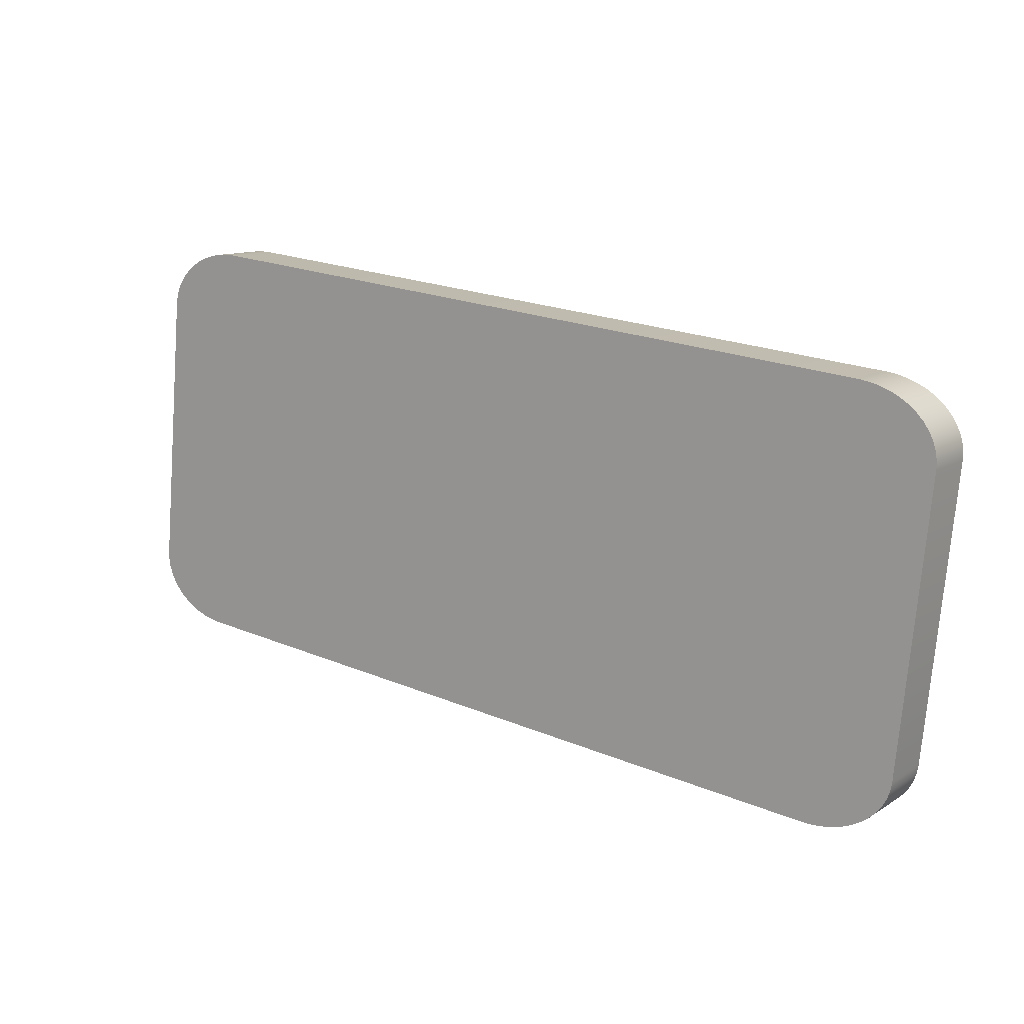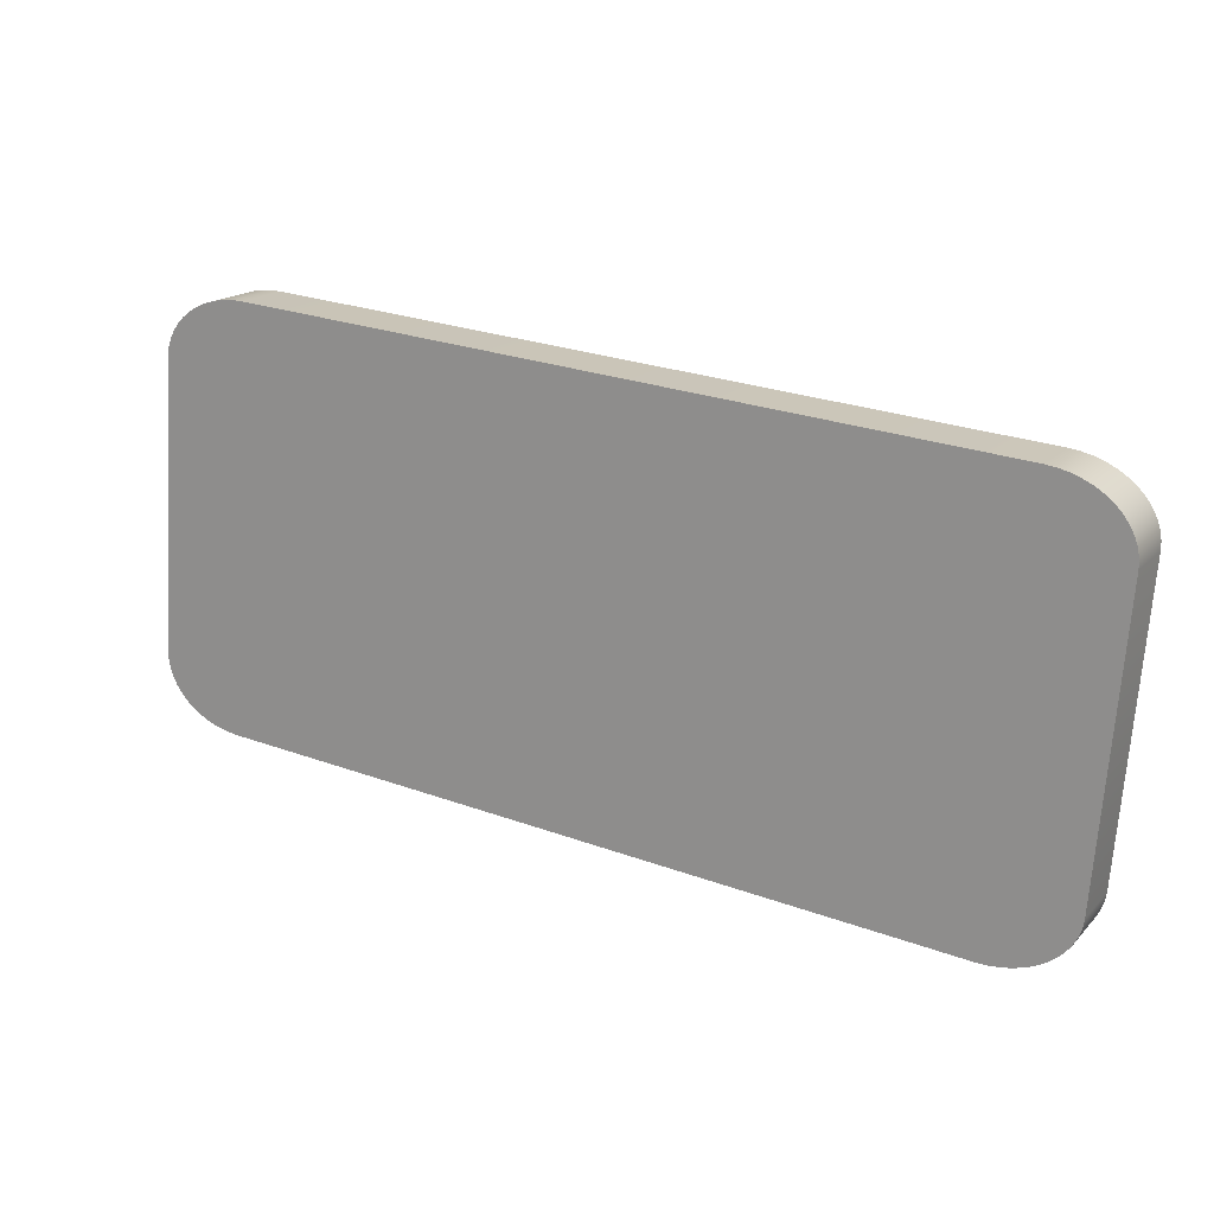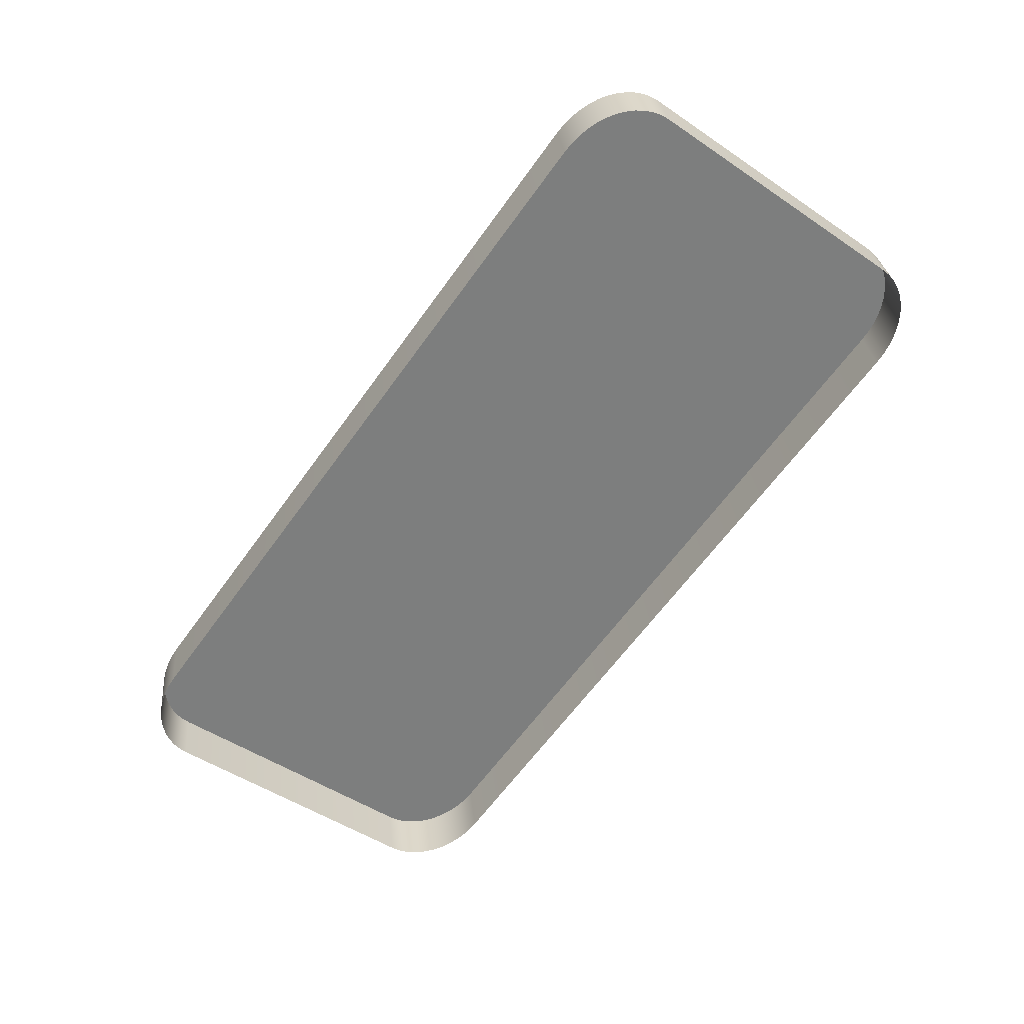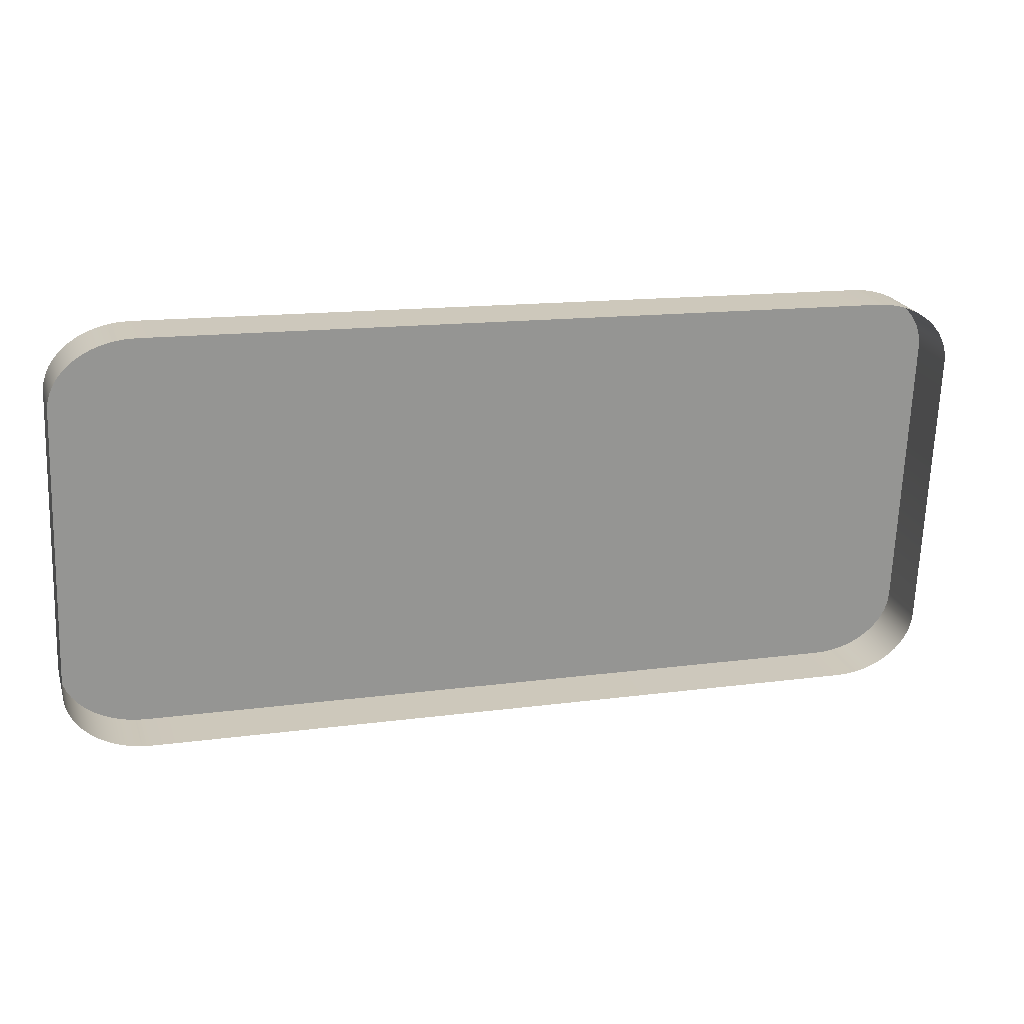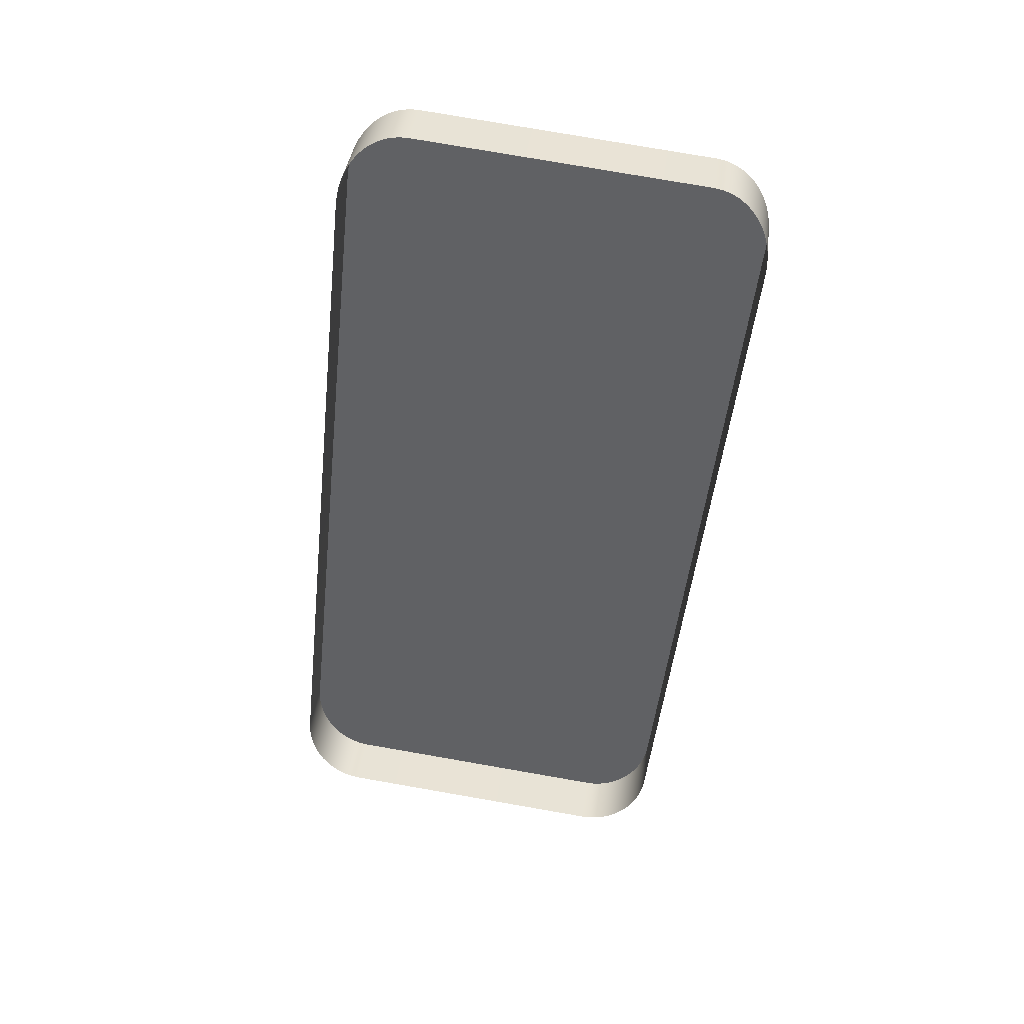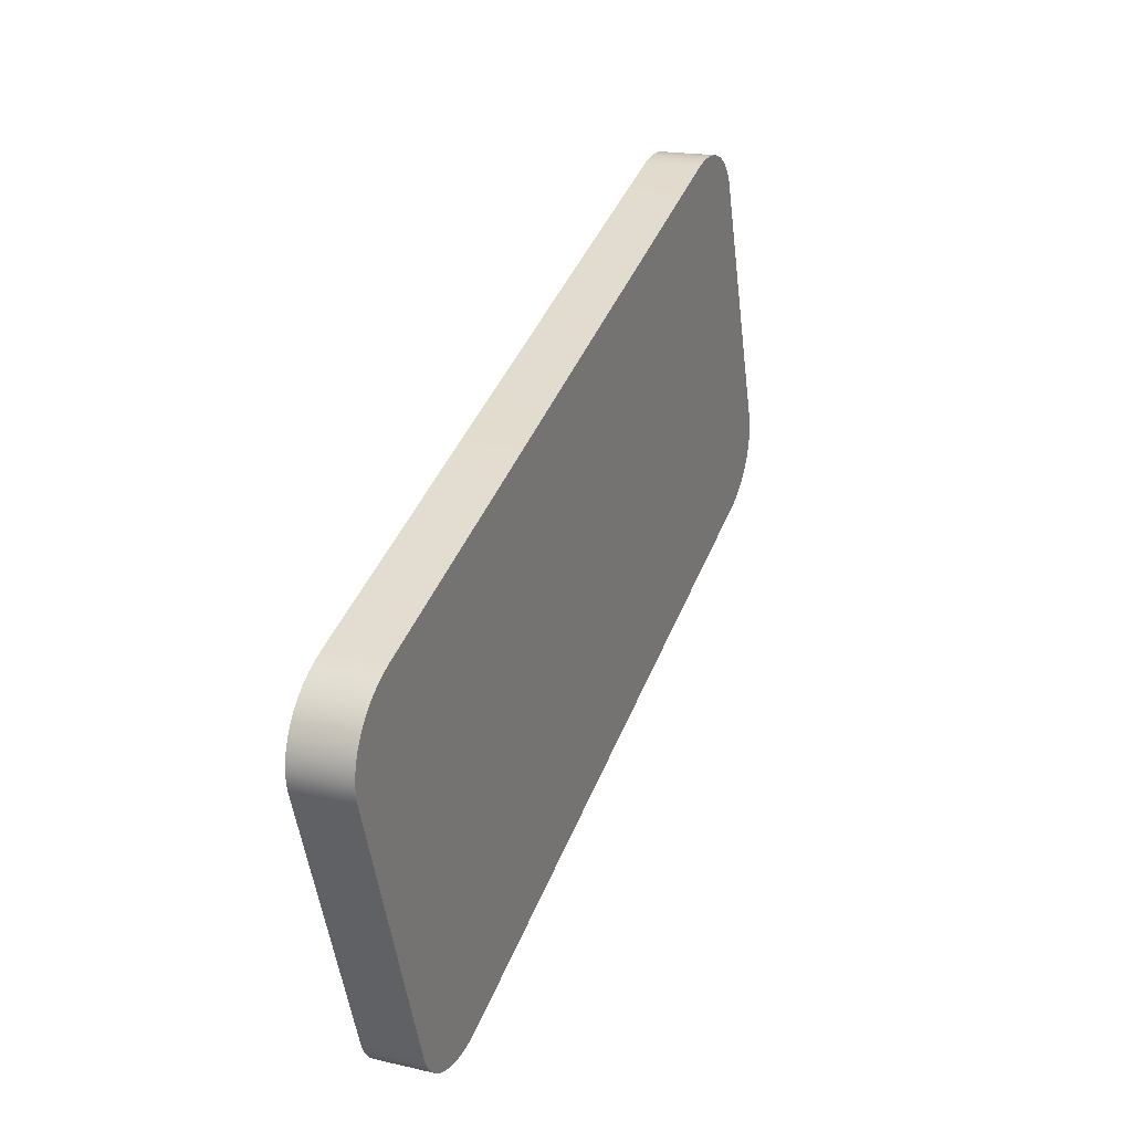
<metadata>
{"format":"obj","ext":"obj","renderer":"f3d","projection":"perspective","resolution":1024,"background":"white","views":[{"elev":21.6,"azim":-143.9,"up":"+Z"},{"elev":26.7,"azim":-150.5,"up":"+Z"},{"elev":-63.3,"azim":54.3,"up":"+Y"},{"elev":14.4,"azim":-16.5,"up":"+Z"},{"elev":-49.3,"azim":-96.2,"up":"+Y"},{"elev":41.3,"azim":110.4,"up":"+Z"}]}
</metadata>
<code>
o mesh4/mesh4-geometry#mesh4-geometry
v -0.2823 0.03673 -0.1796
v -0.2821 0.04383 -0.1776
v -0.2821 0.03658 -0.1785
v -0.2823 0.04397 -0.1786
v -0.282 0.04369 -0.1765
v -0.2828 0.03687 -0.1806
v -0.3989 0.04383 -0.1776
v -0.282 0.03644 -0.1774
v -0.399 0.04369 -0.1765
v -0.2828 0.04411 -0.1797
v -0.3987 0.04397 -0.1786
v -0.282 0.03879 -0.1397
v -0.399 0.03879 -0.1397
v -0.2834 0.037 -0.1816
v -0.3987 0.03673 -0.1796
v -0.3989 0.03658 -0.1785
v -0.282 0.03154 -0.1407
v -0.399 0.03644 -0.1774
v -0.2834 0.04424 -0.1806
v -0.3982 0.04411 -0.1797
v -0.3982 0.03687 -0.1806
v -0.2821 0.03864 -0.1386
v -0.3989 0.03864 -0.1386
v -0.399 0.03154 -0.1407
v -0.2842 0.03712 -0.1825
v -0.2821 0.0314 -0.1396
v -0.2842 0.04436 -0.1815
v -0.3976 0.04424 -0.1806
v -0.3976 0.037 -0.1816
v -0.2823 0.0385 -0.1375
v -0.3987 0.0385 -0.1375
v -0.3989 0.0314 -0.1396
v -0.2851 0.03723 -0.1833
v -0.2823 0.03126 -0.1385
v -0.2851 0.04447 -0.1824
v -0.3968 0.04436 -0.1815
v -0.3968 0.03712 -0.1825
v -0.2828 0.03836 -0.1365
v -0.3982 0.03836 -0.1365
v -0.3987 0.03126 -0.1385
v -0.2862 0.03732 -0.184
v -0.2828 0.03112 -0.1375
v -0.2862 0.04457 -0.1831
v -0.3959 0.04447 -0.1824
v -0.2834 0.03823 -0.1355
v -0.3976 0.03823 -0.1355
v -0.3982 0.03112 -0.1375
v -0.2873 0.0374 -0.1847
v -0.3959 0.03723 -0.1833
v -0.2834 0.03099 -0.1365
v -0.2873 0.04465 -0.1837
v -0.3948 0.04457 -0.1831
v -0.2842 0.03811 -0.1346
v -0.3976 0.03099 -0.1365
v -0.2886 0.03747 -0.1851
v -0.3948 0.03732 -0.184
v -0.2842 0.03087 -0.1356
v -0.3968 0.03811 -0.1346
v -0.2886 0.04471 -0.1842
v -0.3937 0.04465 -0.1837
v -0.2851 0.038 -0.1338
v -0.3959 0.038 -0.1338
v -0.3968 0.03087 -0.1356
v -0.2899 0.03751 -0.1855
v -0.3937 0.0374 -0.1847
v -0.2851 0.03076 -0.1348
v -0.3959 0.03076 -0.1348
v -0.2899 0.04476 -0.1845
v -0.3924 0.04471 -0.1842
v -0.2862 0.03791 -0.1331
v -0.3948 0.03791 -0.1331
v -0.3948 0.03066 -0.1341
v -0.2913 0.03754 -0.1857
v -0.3924 0.03747 -0.1851
v -0.2862 0.03066 -0.1341
v -0.2913 0.04479 -0.1847
v -0.3911 0.04476 -0.1845
v -0.2873 0.03783 -0.1325
v -0.3937 0.03783 -0.1325
v -0.3937 0.03058 -0.1335
v -0.2927 0.03755 -0.1858
v -0.3911 0.03751 -0.1855
v -0.2873 0.03058 -0.1335
v -0.2927 0.0448 -0.1848
v -0.3897 0.04479 -0.1847
v -0.2886 0.03776 -0.132
v -0.3924 0.03052 -0.133
v -0.3883 0.03755 -0.1858
v -0.3897 0.03754 -0.1857
v -0.2886 0.03052 -0.133
v -0.3924 0.03776 -0.132
v -0.3883 0.0448 -0.1848
v -0.2899 0.03772 -0.1317
v -0.3911 0.03772 -0.1317
v -0.3911 0.03047 -0.1326
v -0.2899 0.03047 -0.1326
v -0.2913 0.03769 -0.1314
v -0.3897 0.03044 -0.1324
v -0.2913 0.03044 -0.1324
v -0.3897 0.03769 -0.1314
v -0.2927 0.03768 -0.1314
v -0.3883 0.03768 -0.1314
v -0.3883 0.03043 -0.1323
v -0.2927 0.03043 -0.1323
f 1 2 3
f 2 1 4
f 3 2 1
f 4 1 2
f 5 3 2
f 2 3 5
f 6 4 1
f 1 4 6
f 4 7 2
f 2 7 4
f 3 5 8
f 8 5 3
f 2 9 5
f 5 9 2
f 4 6 10
f 10 6 4
f 4 11 7
f 7 11 4
f 2 7 9
f 9 7 2
f 12 8 5
f 5 8 12
f 5 9 13
f 13 9 5
f 14 10 6
f 6 10 14
f 10 11 4
f 4 11 10
f 15 7 11
f 11 7 15
f 16 9 7
f 7 9 16
f 8 12 17
f 17 12 8
f 5 13 12
f 12 13 5
f 18 13 9
f 9 13 18
f 10 14 19
f 19 14 10
f 10 20 11
f 11 20 10
f 7 15 16
f 16 15 7
f 11 21 15
f 15 21 11
f 9 16 18
f 18 16 9
f 22 17 12
f 12 17 22
f 12 13 23
f 23 13 12
f 13 18 24
f 24 18 13
f 25 19 14
f 14 19 25
f 19 20 10
f 10 20 19
f 21 11 20
f 20 11 21
f 17 22 26
f 26 22 17
f 12 23 22
f 22 23 12
f 24 23 13
f 13 23 24
f 19 25 27
f 27 25 19
f 19 28 20
f 20 28 19
f 20 29 21
f 21 29 20
f 30 26 22
f 22 26 30
f 22 23 31
f 31 23 22
f 23 24 32
f 32 24 23
f 33 27 25
f 25 27 33
f 27 28 19
f 19 28 27
f 29 20 28
f 28 20 29
f 26 30 34
f 34 30 26
f 22 31 30
f 30 31 22
f 32 31 23
f 23 31 32
f 27 33 35
f 35 33 27
f 27 36 28
f 28 36 27
f 28 37 29
f 29 37 28
f 38 34 30
f 30 34 38
f 30 31 39
f 39 31 30
f 31 32 40
f 40 32 31
f 41 35 33
f 33 35 41
f 35 36 27
f 27 36 35
f 37 28 36
f 36 28 37
f 34 38 42
f 42 38 34
f 30 39 38
f 38 39 30
f 40 39 31
f 31 39 40
f 35 41 43
f 43 41 35
f 35 44 36
f 36 44 35
f 44 37 36
f 36 37 44
f 45 42 38
f 38 42 45
f 38 39 46
f 46 39 38
f 39 40 47
f 47 40 39
f 48 43 41
f 41 43 48
f 43 44 35
f 35 44 43
f 37 44 49
f 49 44 37
f 42 45 50
f 50 45 42
f 38 46 45
f 45 46 38
f 47 46 39
f 39 46 47
f 43 48 51
f 51 48 43
f 43 52 44
f 44 52 43
f 52 49 44
f 44 49 52
f 53 50 45
f 45 50 53
f 45 46 53
f 53 46 45
f 46 47 54
f 54 47 46
f 55 51 48
f 48 51 55
f 51 52 43
f 43 52 51
f 49 52 56
f 56 52 49
f 50 53 57
f 57 53 50
f 53 46 58
f 58 46 53
f 54 58 46
f 46 58 54
f 51 55 59
f 59 55 51
f 51 60 52
f 52 60 51
f 60 56 52
f 52 56 60
f 61 57 53
f 53 57 61
f 53 58 62
f 62 58 53
f 58 54 63
f 63 54 58
f 64 59 55
f 55 59 64
f 59 60 51
f 51 60 59
f 56 60 65
f 65 60 56
f 57 61 66
f 66 61 57
f 53 62 61
f 61 62 53
f 58 67 62
f 62 67 58
f 67 58 63
f 63 58 67
f 59 64 68
f 68 64 59
f 59 69 60
f 60 69 59
f 69 65 60
f 60 65 69
f 70 66 61
f 61 66 70
f 61 62 71
f 71 62 61
f 72 62 67
f 67 62 72
f 73 68 64
f 64 68 73
f 68 69 59
f 59 69 68
f 65 69 74
f 74 69 65
f 66 70 75
f 75 70 66
f 61 71 70
f 70 71 61
f 62 72 71
f 71 72 62
f 68 73 76
f 76 73 68
f 68 77 69
f 69 77 68
f 77 74 69
f 69 74 77
f 78 75 70
f 70 75 78
f 70 71 79
f 79 71 70
f 80 71 72
f 72 71 80
f 81 76 73
f 73 76 81
f 76 77 68
f 68 77 76
f 74 77 82
f 82 77 74
f 75 78 83
f 83 78 75
f 70 79 78
f 78 79 70
f 71 80 79
f 79 80 71
f 76 81 84
f 84 81 76
f 76 85 77
f 77 85 76
f 85 82 77
f 77 82 85
f 86 83 78
f 78 83 86
f 78 79 86
f 86 79 78
f 87 79 80
f 80 79 87
f 88 84 81
f 81 84 88
f 84 85 76
f 76 85 84
f 82 85 89
f 89 85 82
f 83 86 90
f 90 86 83
f 86 79 91
f 91 79 86
f 79 87 91
f 91 87 79
f 84 88 92
f 92 88 84
f 85 84 92
f 92 84 85
f 92 89 85
f 85 89 92
f 93 90 86
f 86 90 93
f 86 91 94
f 94 91 86
f 95 91 87
f 87 91 95
f 89 92 88
f 88 92 89
f 90 93 96
f 96 93 90
f 86 94 93
f 93 94 86
f 91 95 94
f 94 95 91
f 97 96 93
f 93 96 97
f 93 94 97
f 97 94 93
f 98 94 95
f 95 94 98
f 96 97 99
f 99 97 96
f 97 94 100
f 100 94 97
f 94 98 100
f 100 98 94
f 101 99 97
f 97 99 101
f 97 100 102
f 102 100 97
f 103 100 98
f 98 100 103
f 99 101 104
f 104 101 99
f 97 102 101
f 101 102 97
f 100 103 102
f 102 103 100
f 102 104 101
f 101 104 102
f 104 102 103
f 103 102 104

</code>
